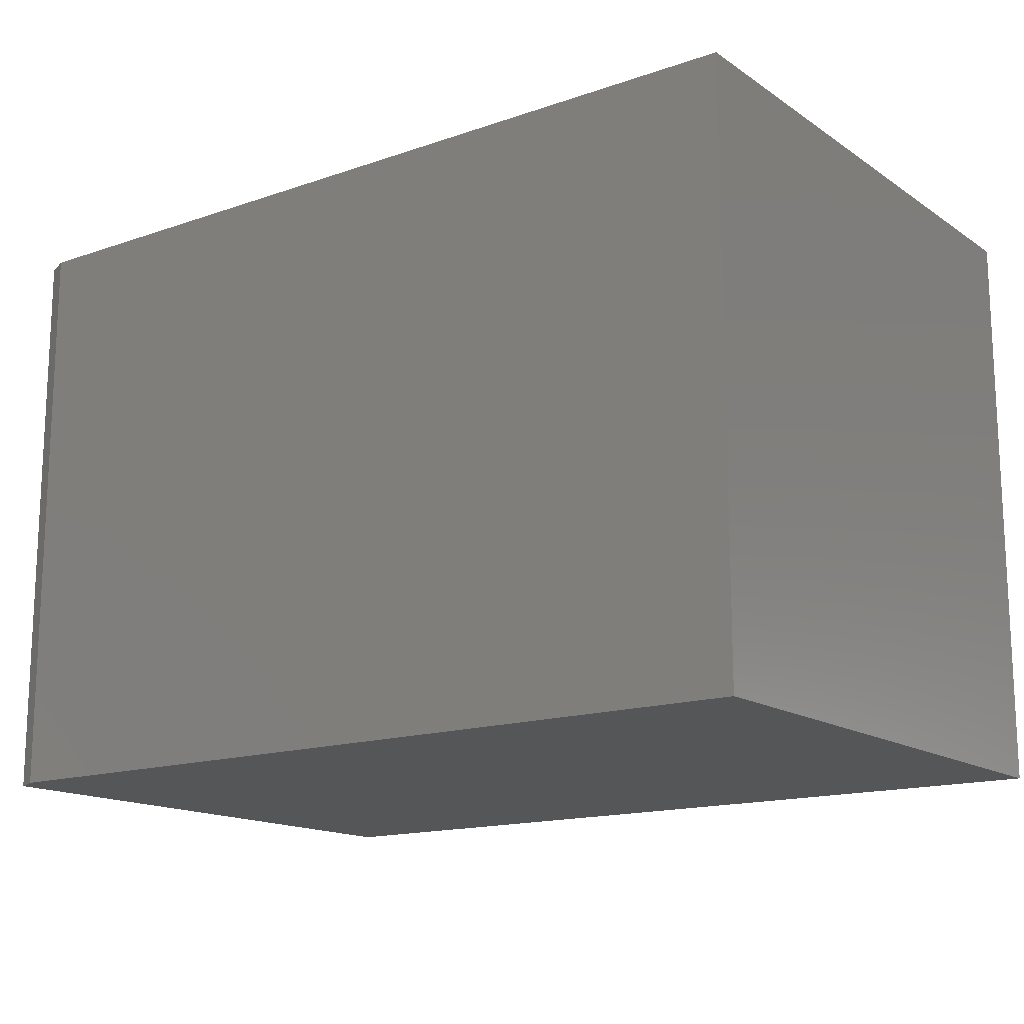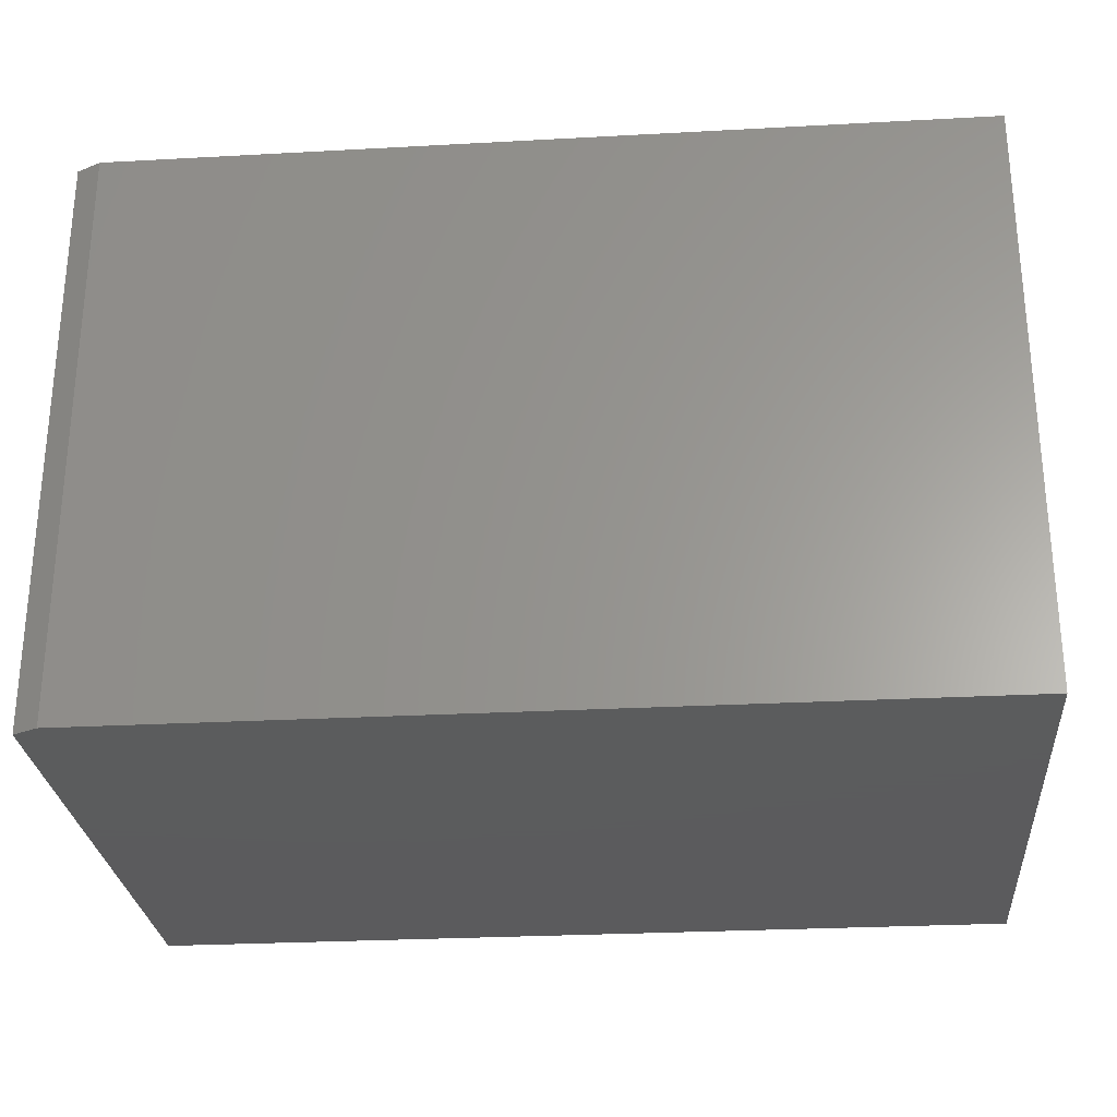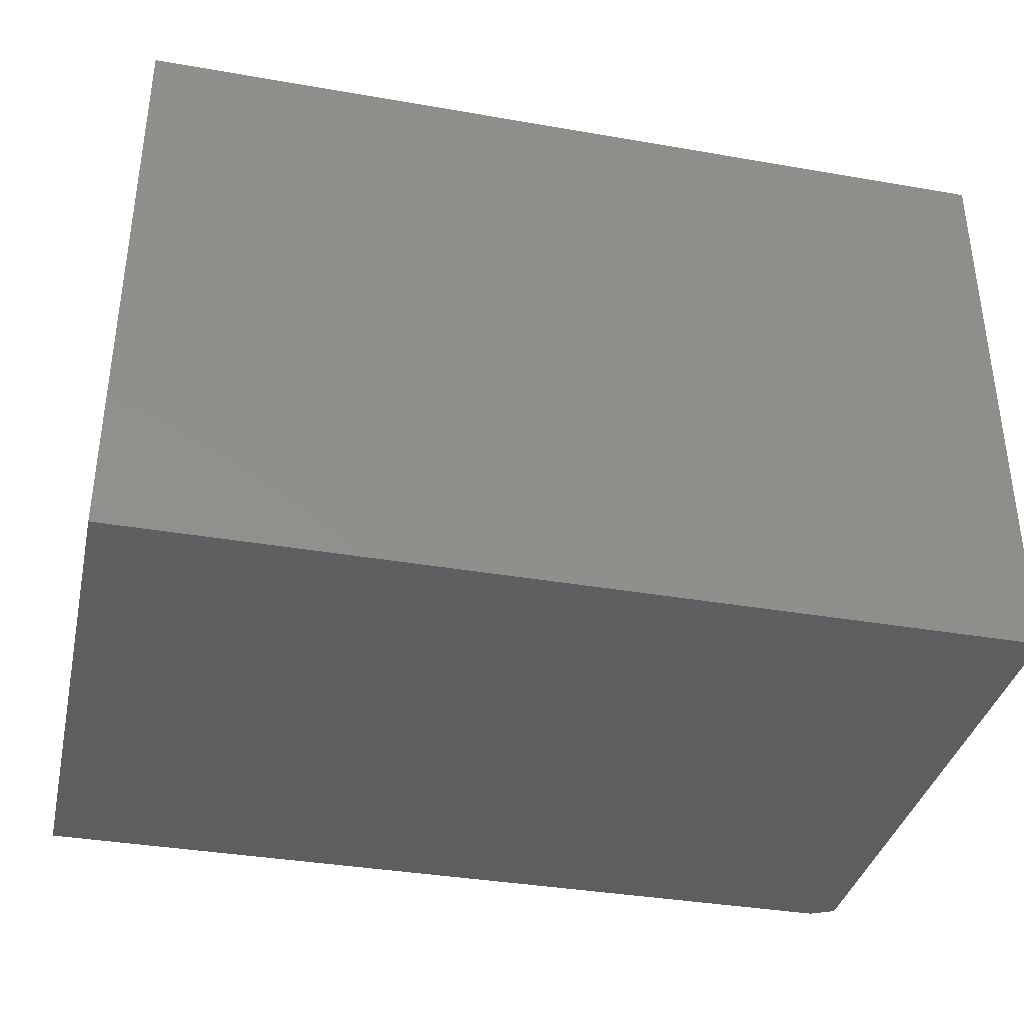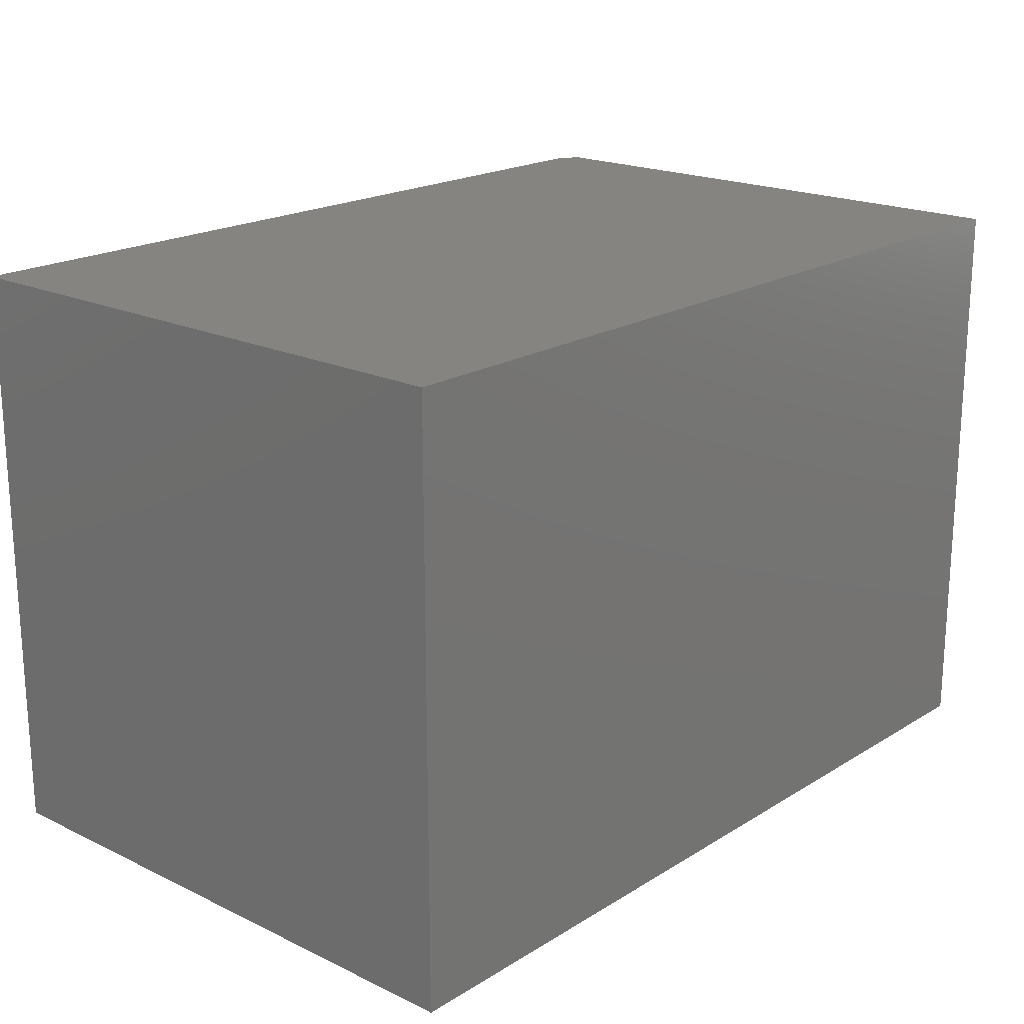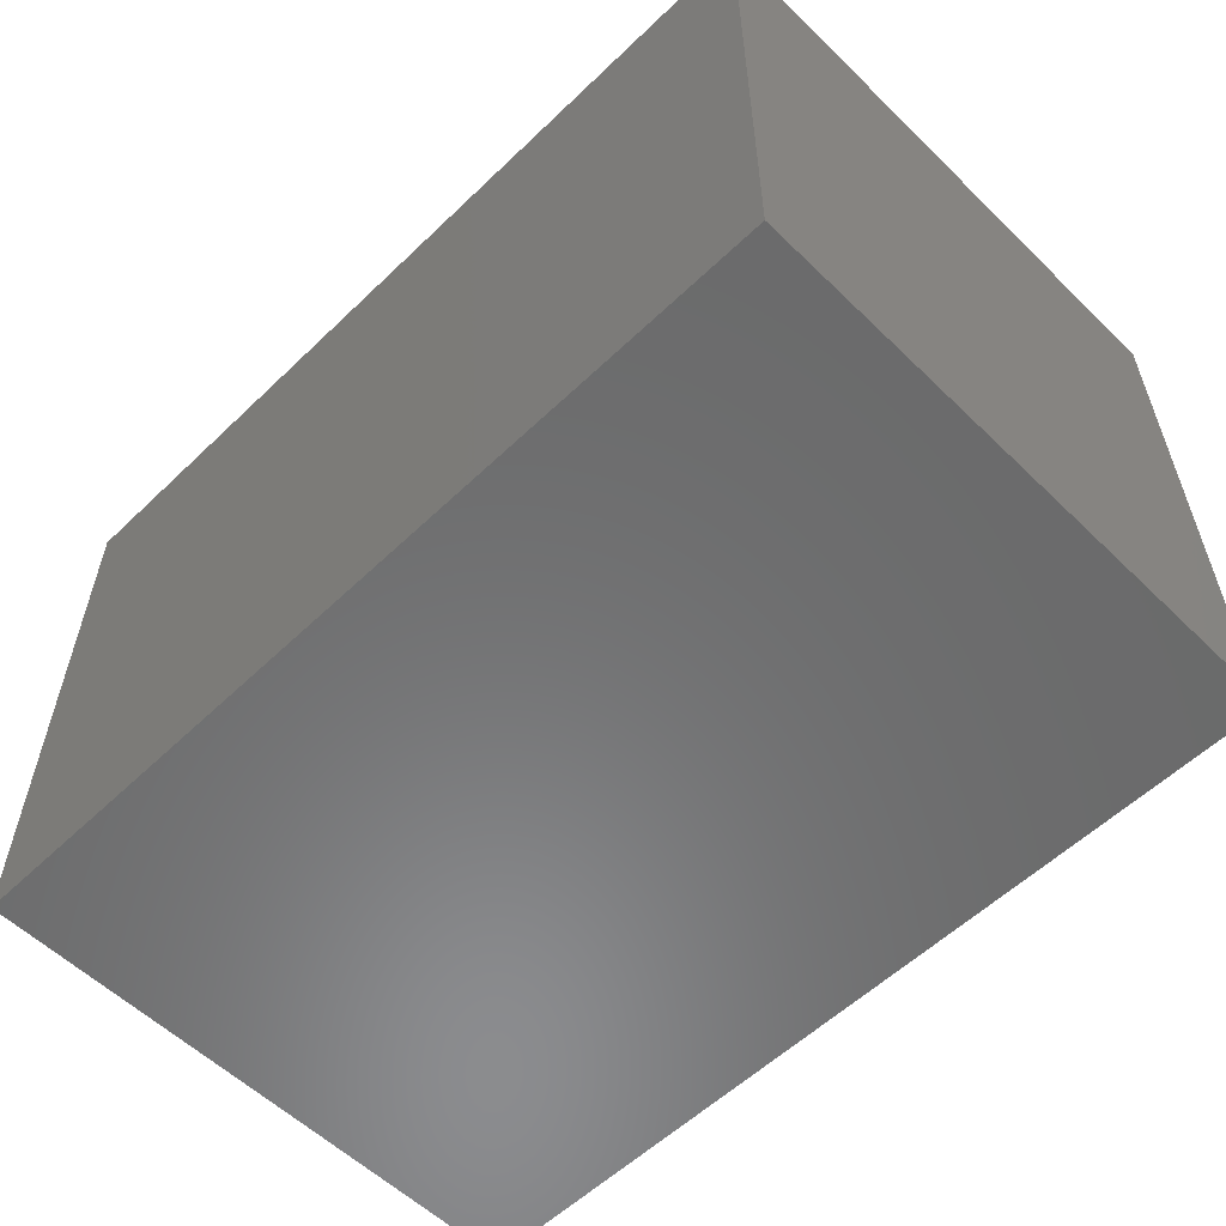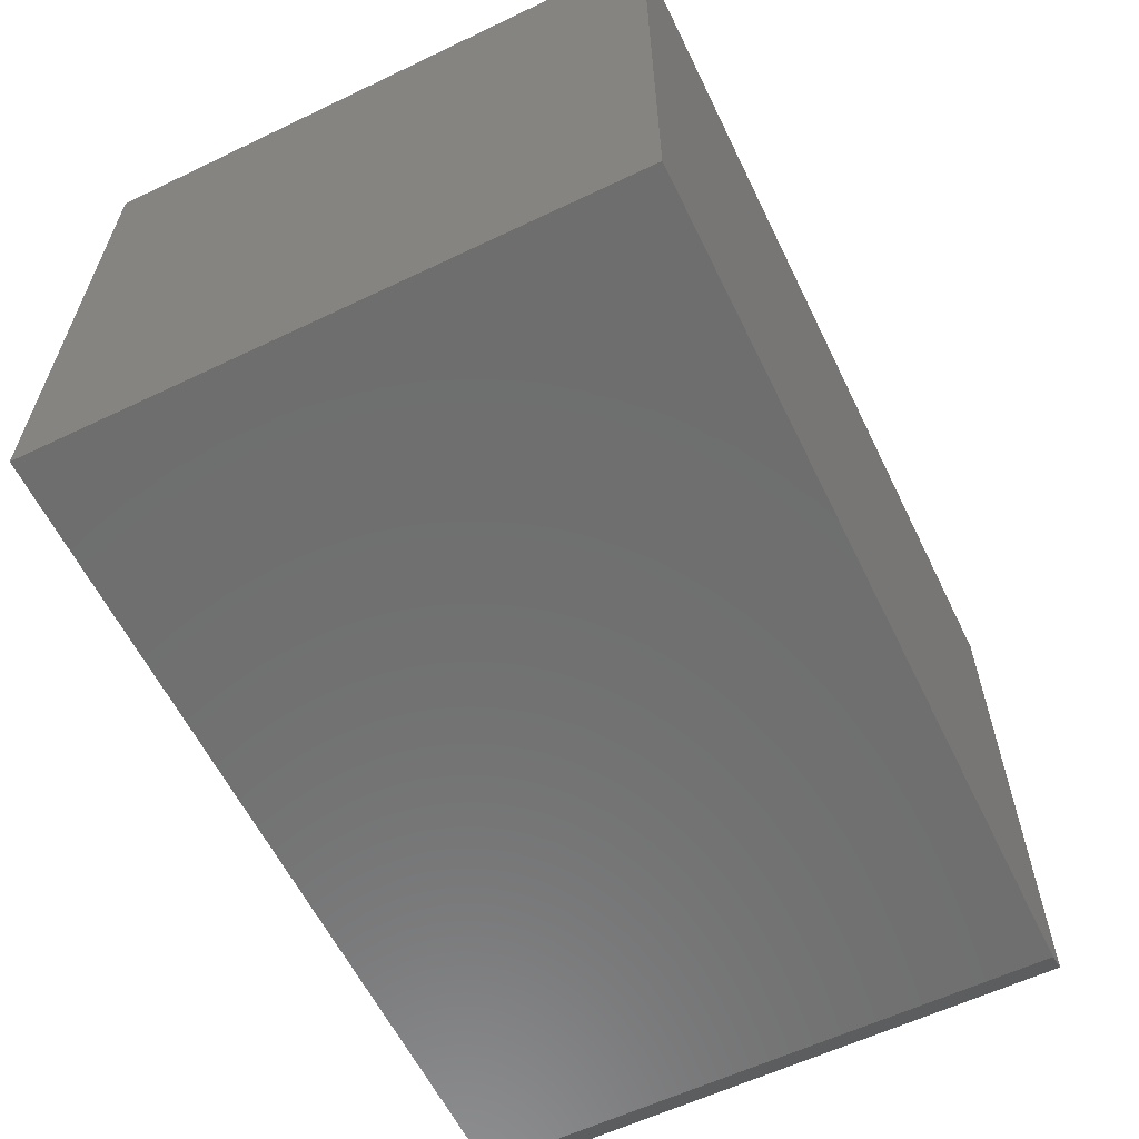
<metadata>
{"format":"stl","ext":"stl","renderer":"f3d","projection":"perspective","resolution":1024,"background":"white","views":[{"elev":-15.3,"azim":36.1,"up":"+Z"},{"elev":-27.4,"azim":4.8,"up":"+Z"},{"elev":-36.6,"azim":167.3,"up":"+Z"},{"elev":19.6,"azim":131.5,"up":"+Z"},{"elev":-57.2,"azim":-135.2,"up":"+Z"},{"elev":-60.4,"azim":116.0,"up":"+Y"}]}
</metadata>
<code>
# stl→obj: 10 verts, 16 faces
v -0.5312 0 -0.75
v -0.5625 0.01562 -0.75
v 0.5625 0 -0.75
v -0.5625 0.7461 -0.75
v 0.5625 0.7461 -0.75
v 0.5625 0.7461 0
v -0.5625 0.7461 0
v 0.5625 0 0
v -0.5625 0.01562 0
v -0.5312 0 0
f 1 2 3
f 3 2 4
f 3 4 5
f 6 7 8
f 8 7 9
f 8 9 10
f 7 4 9
f 9 4 2
f 1 3 10
f 10 3 8
f 9 2 10
f 10 2 1
f 5 4 6
f 6 4 7
f 8 3 6
f 6 3 5

</code>
